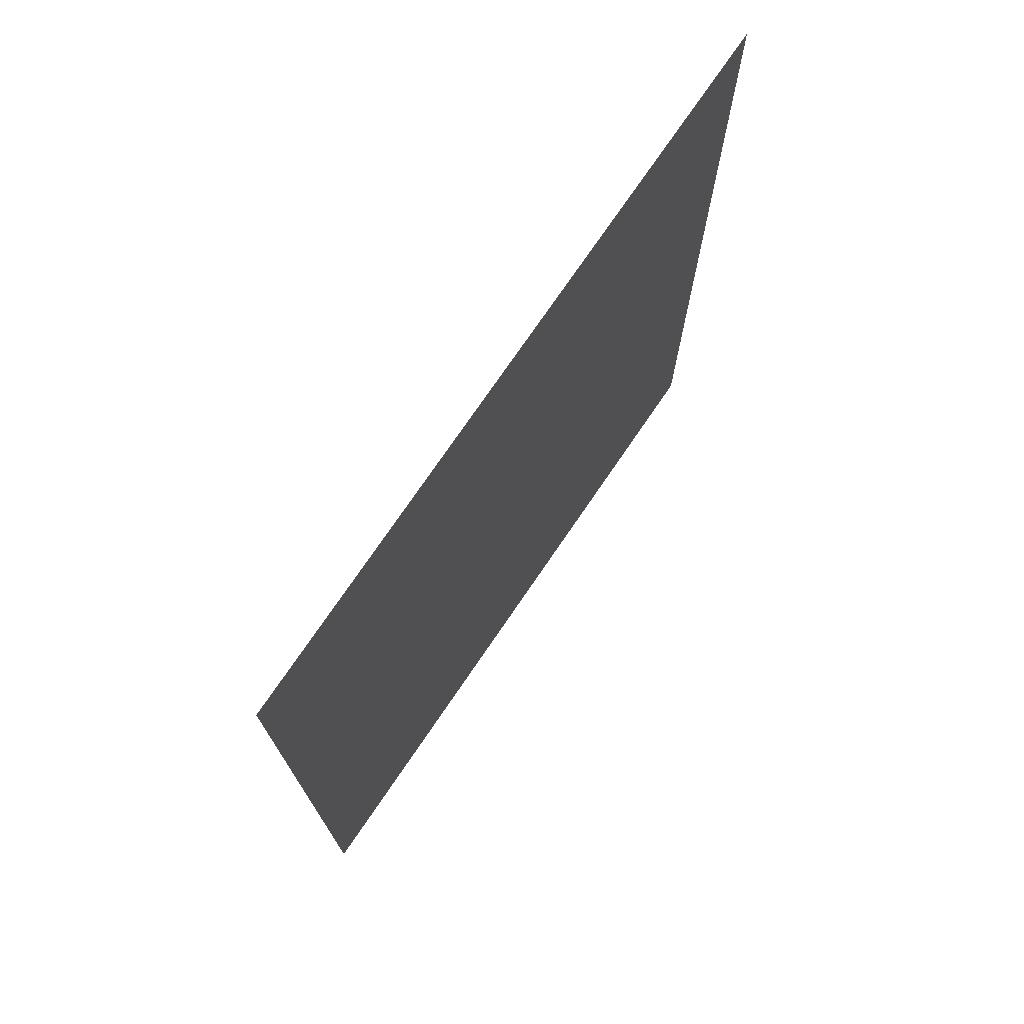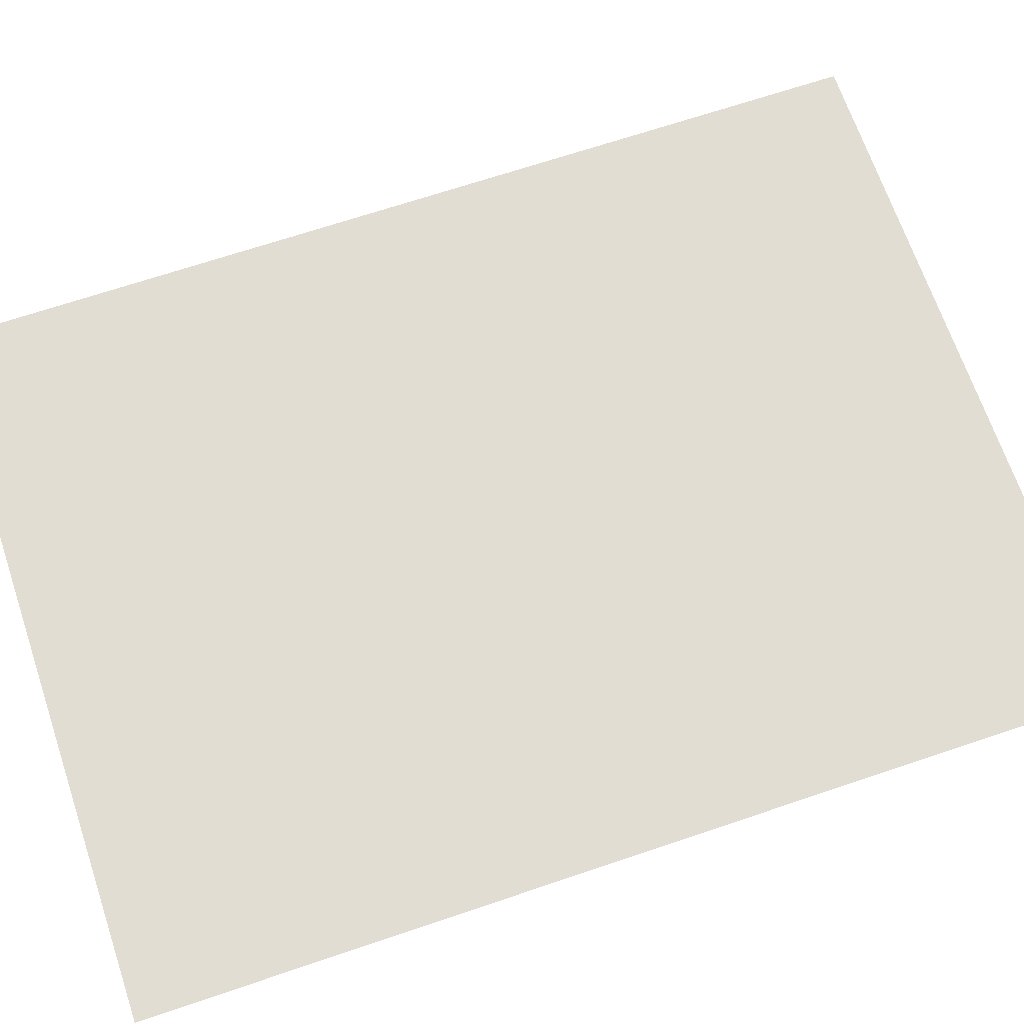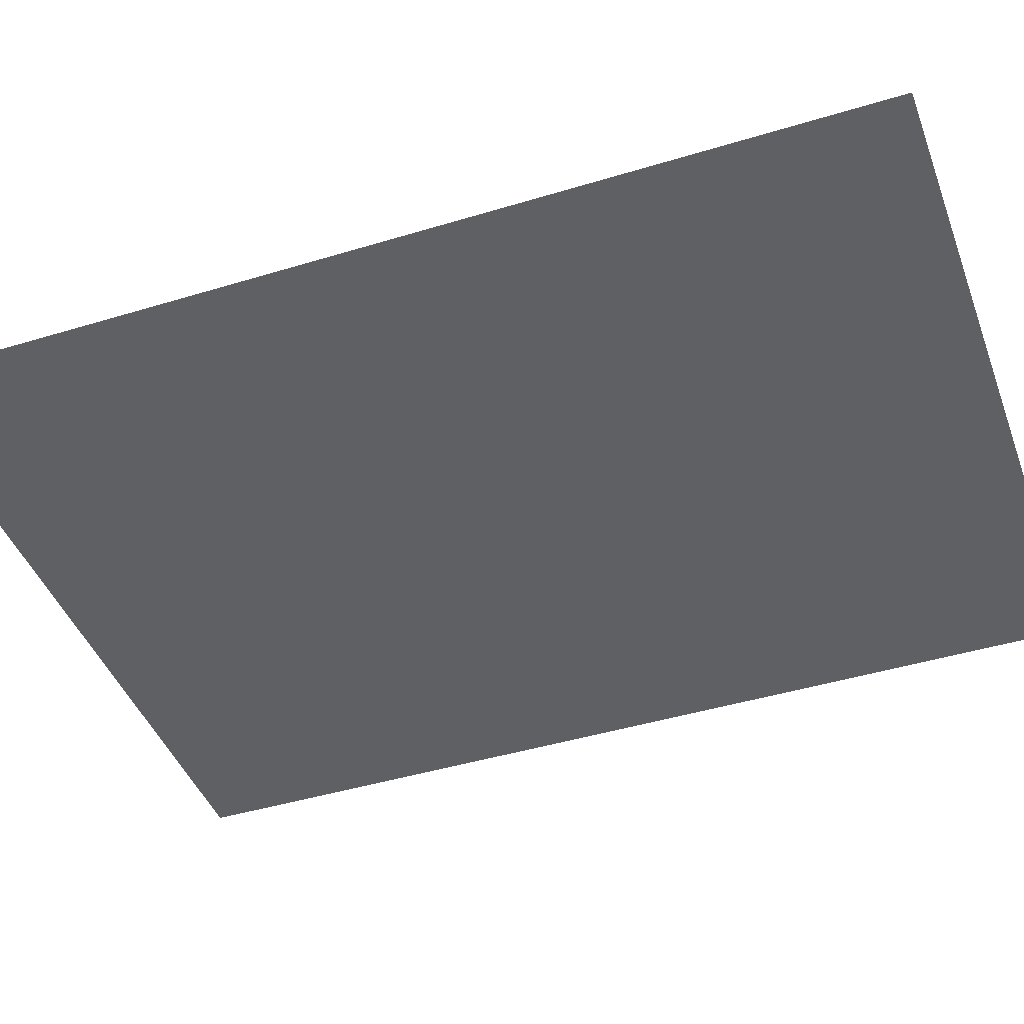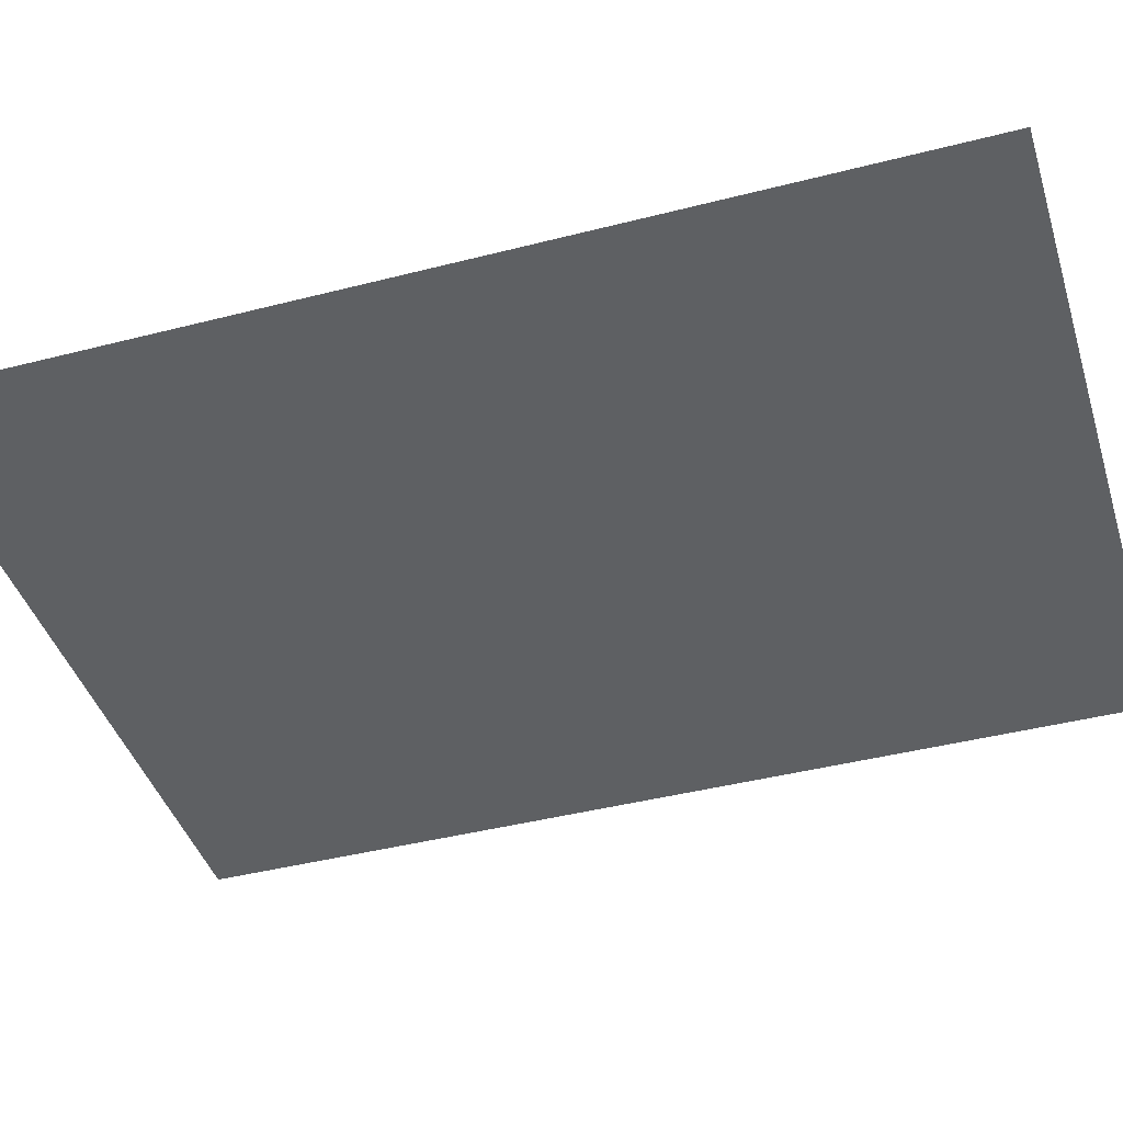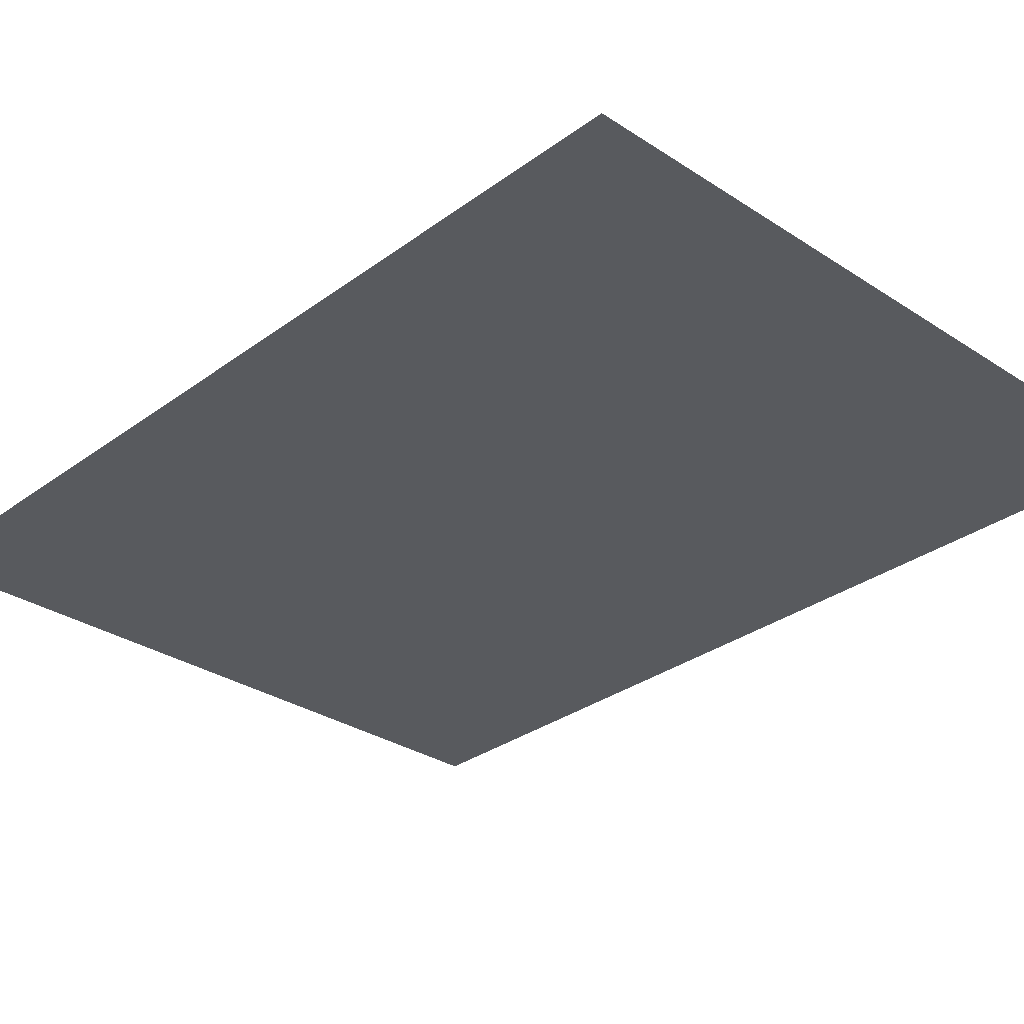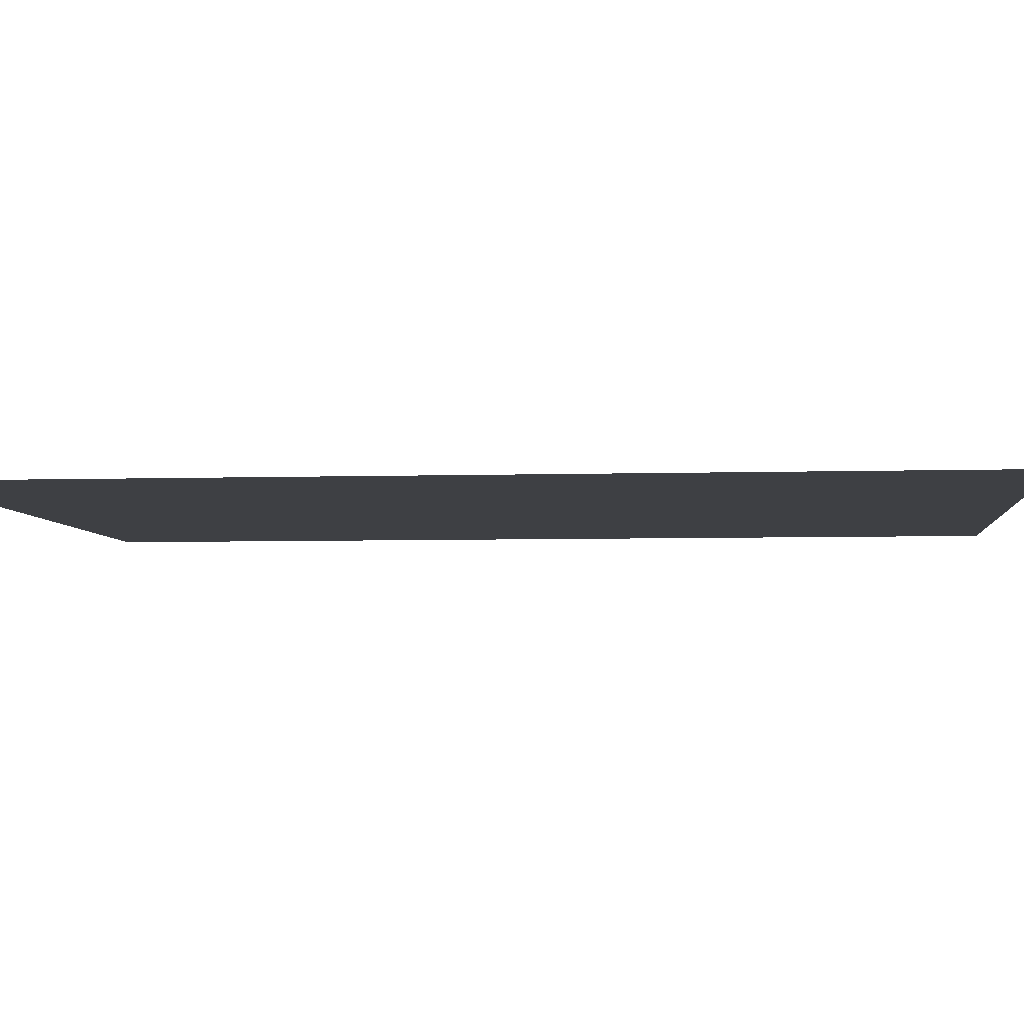
<metadata>
{"format":"obj","ext":"obj","renderer":"f3d","projection":"perspective","resolution":1024,"background":"white","views":[{"elev":74.8,"azim":-55.7,"up":"+Y"},{"elev":68.2,"azim":-108.7,"up":"+Z"},{"elev":-43.6,"azim":-70.2,"up":"+Z"},{"elev":-42.4,"azim":107.1,"up":"+Z"},{"elev":-30.6,"azim":136.6,"up":"+Z"},{"elev":-4.9,"azim":95.8,"up":"+Z"}]}
</metadata>
<code>
v -18.24 -15.36 0
v -18.56 -15.36 0
v -18.56 -15.04 0
v -18.24 -15.04 0
v -18.56 -15.36 0
v -18.88 -15.36 0
v -18.88 -15.04 0
v -18.56 -15.04 0
v -18.88 -15.36 0
v -19.2 -15.36 0
v -19.2 -15.04 0
v -18.88 -15.04 0
v -18.24 -15.68 0
v -18.56 -15.68 0
v -18.56 -15.36 0
v -18.24 -15.36 0
v -18.56 -15.68 0
v -18.88 -15.68 0
v -18.88 -15.36 0
v -18.56 -15.36 0
v -18.88 -15.68 0
v -19.2 -15.68 0
v -19.2 -15.36 0
v -18.88 -15.36 0
v -18.24 -16 0
v -18.56 -16 0
v -18.56 -15.68 0
v -18.24 -15.68 0
v -18.56 -16 0
v -18.88 -16 0
v -18.88 -15.68 0
v -18.56 -15.68 0
v -18.88 -16 0
v -19.2 -16 0
v -19.2 -15.68 0
v -18.88 -15.68 0
v -18.24 -16.32 0
v -18.56 -16.32 0
v -18.56 -16 0
v -18.24 -16 0
v -18.56 -16.32 0
v -18.88 -16.32 0
v -18.88 -16 0
v -18.56 -16 0
v -18.88 -16.32 0
v -19.2 -16.32 0
v -19.2 -16 0
v -18.88 -16 0
g Level-1_mesh_0017
f 1 2 3 4
f 5 6 7 8
f 9 10 11 12
f 13 14 15 16
f 17 18 19 20
f 21 22 23 24
f 25 26 27 28
f 29 30 31 32
f 33 34 35 36
f 37 38 39 40
f 41 42 43 44
f 45 46 47 48

</code>
